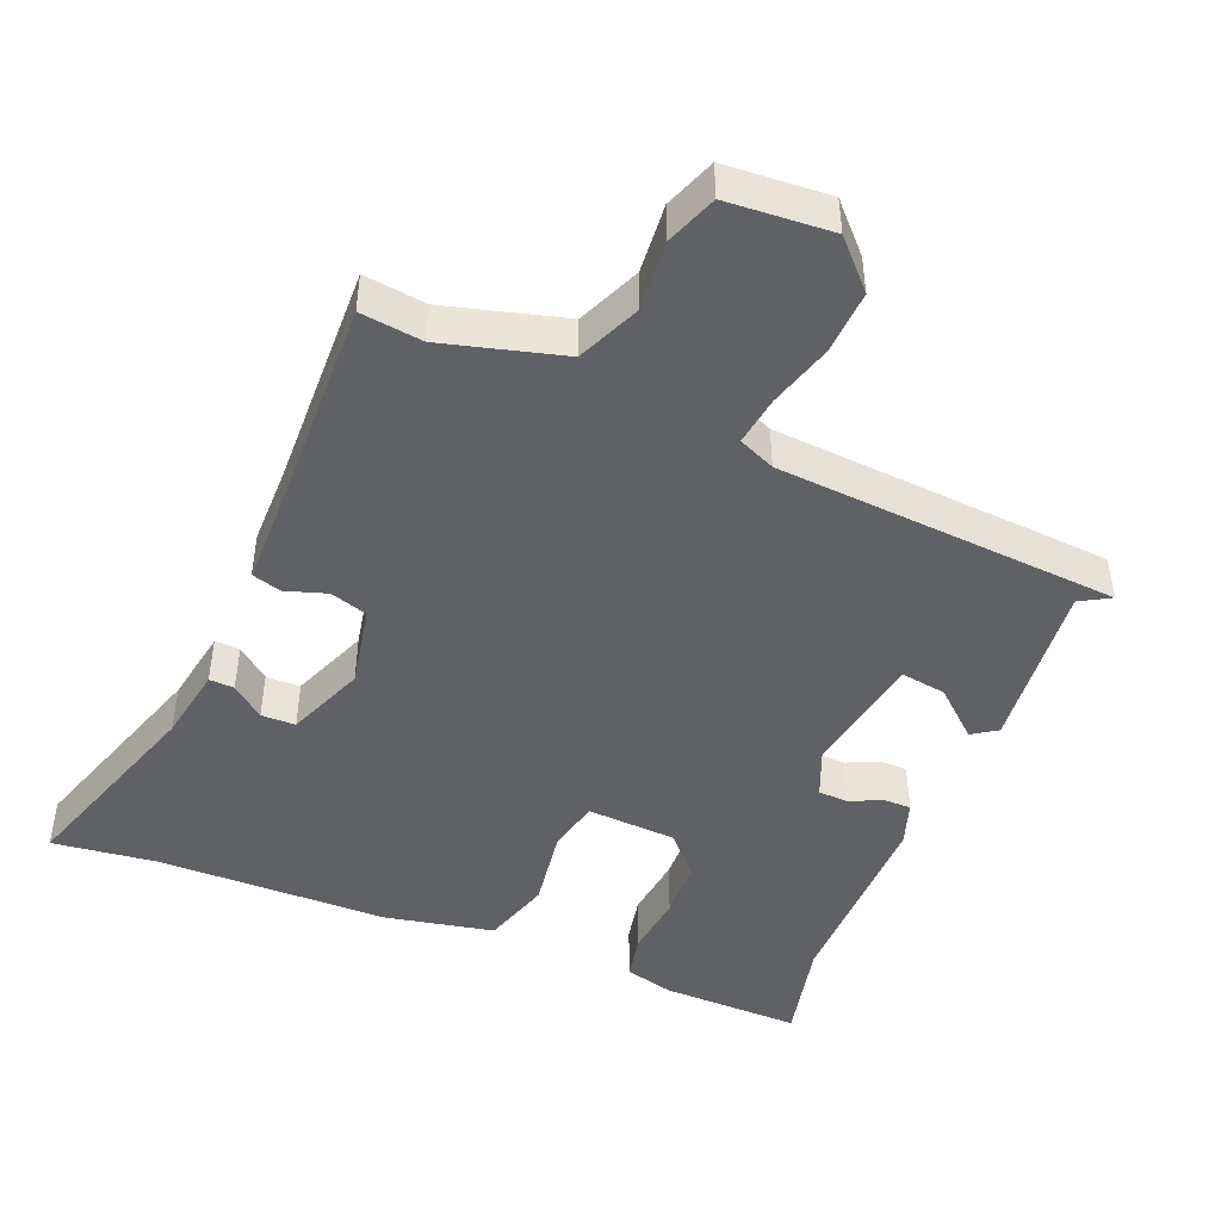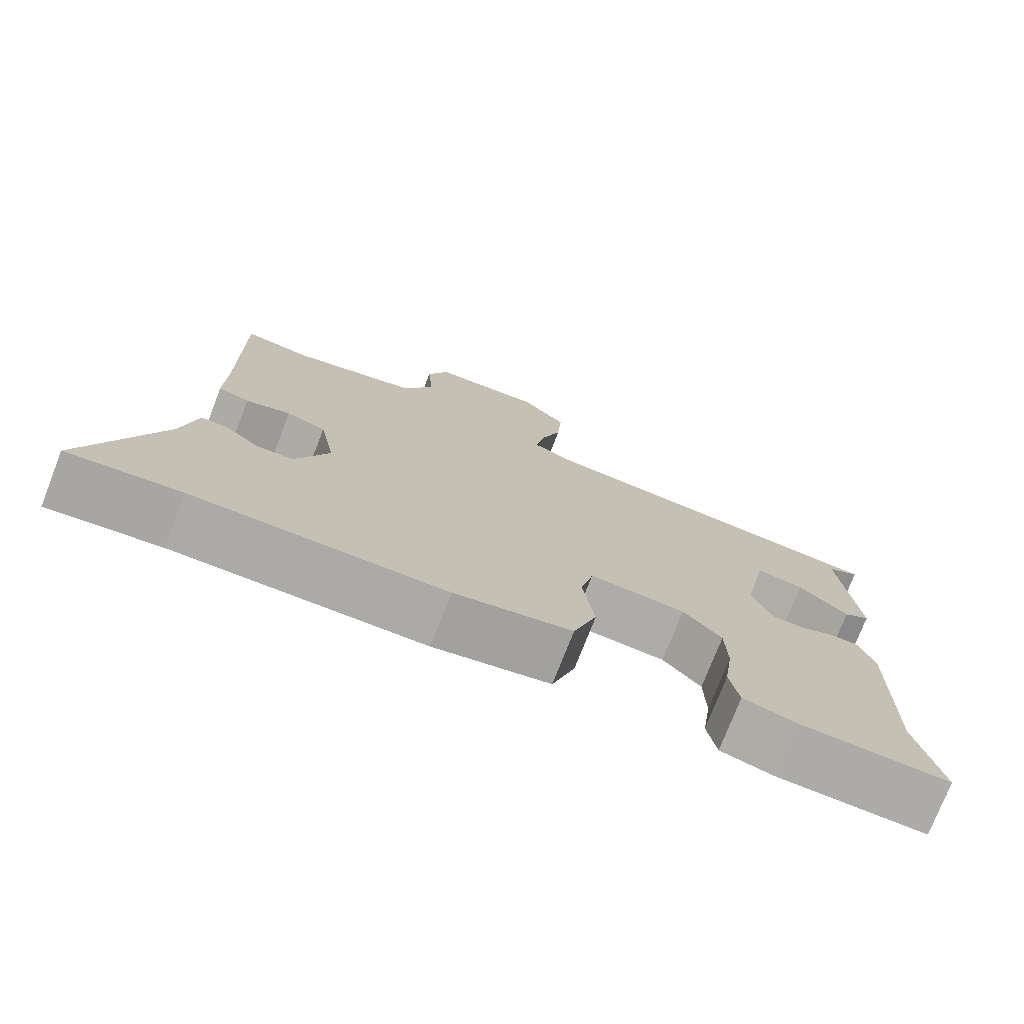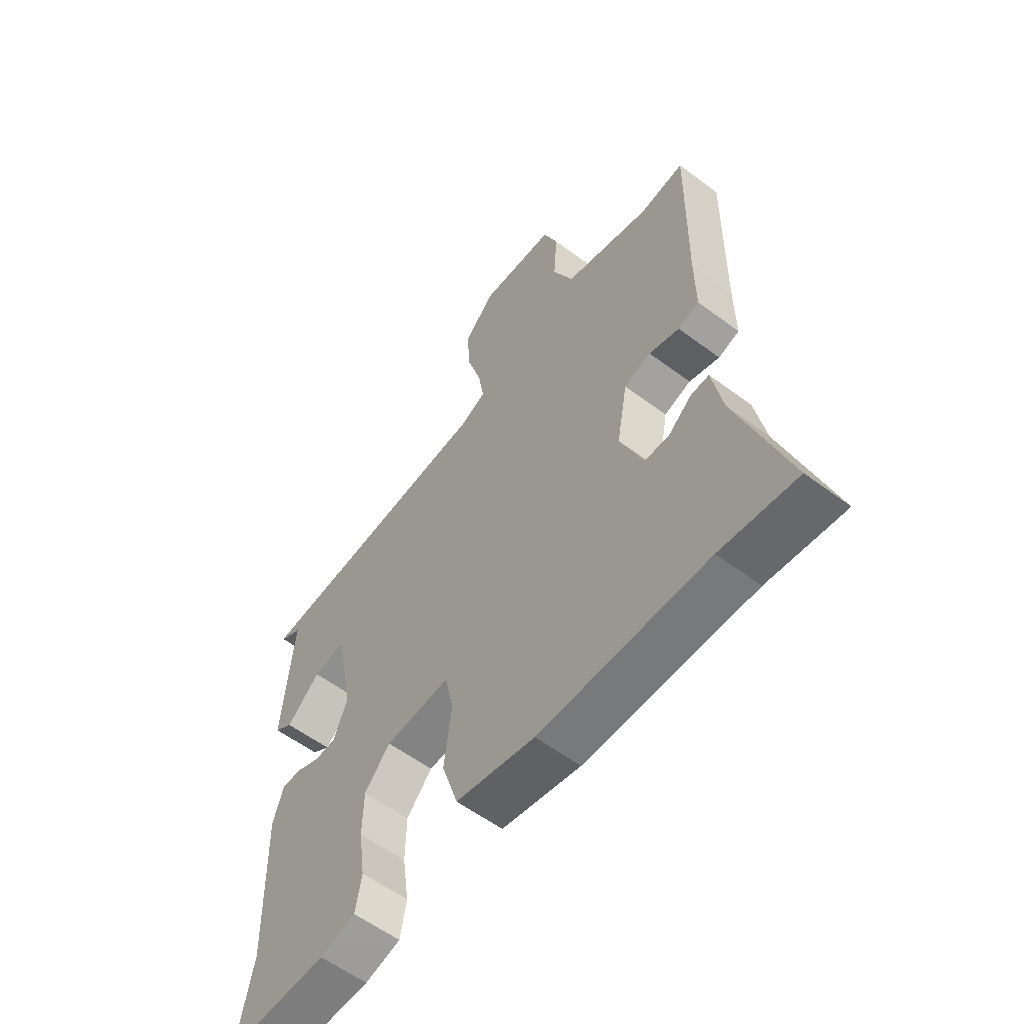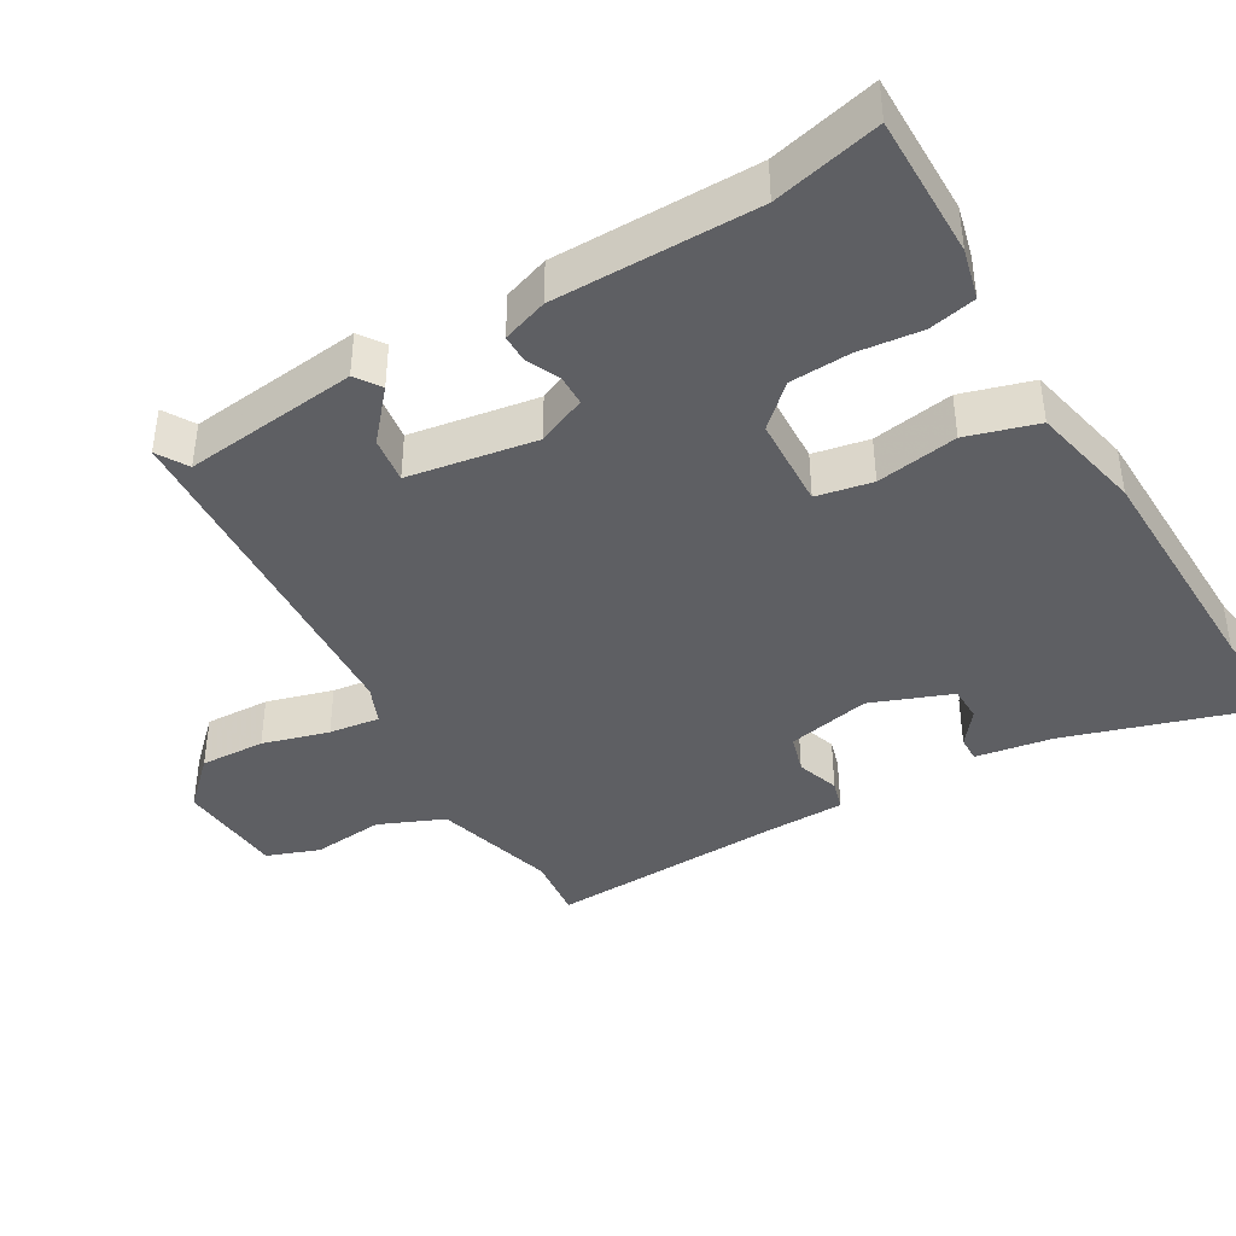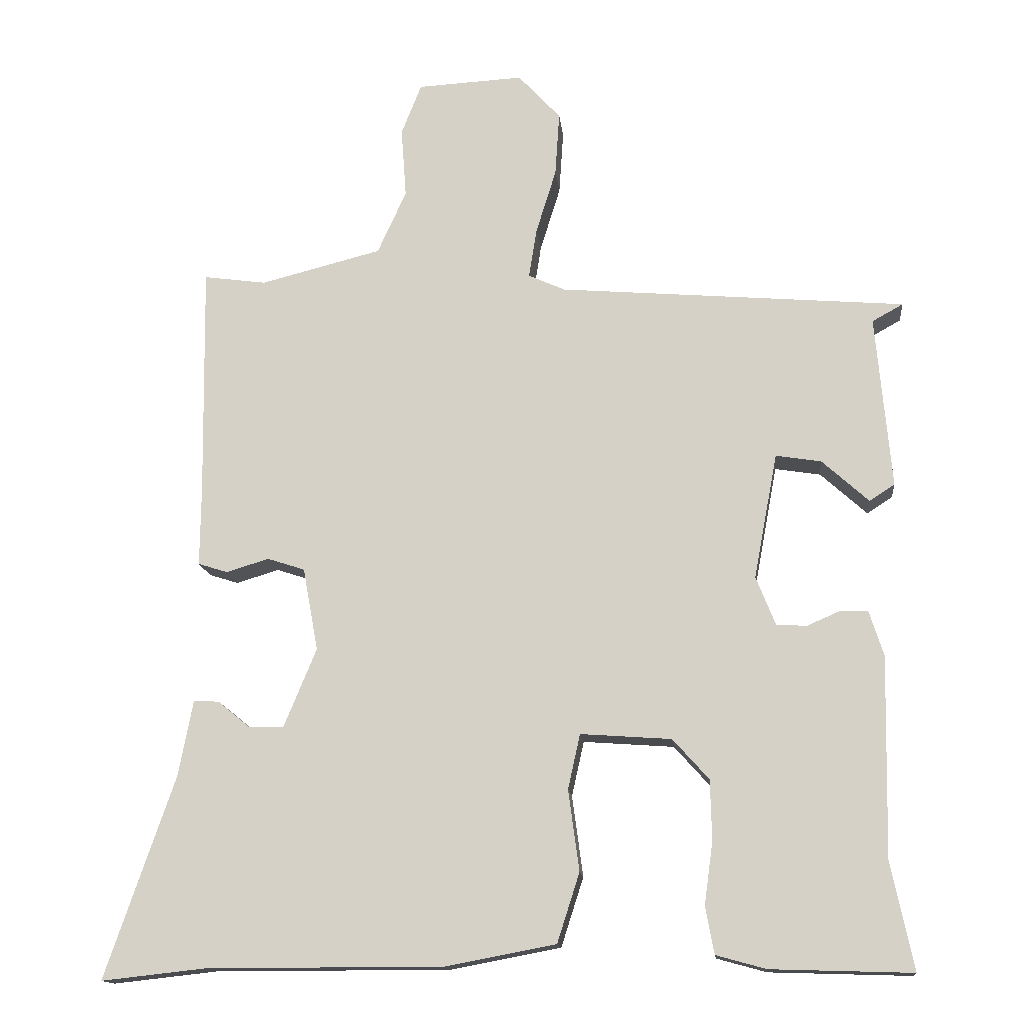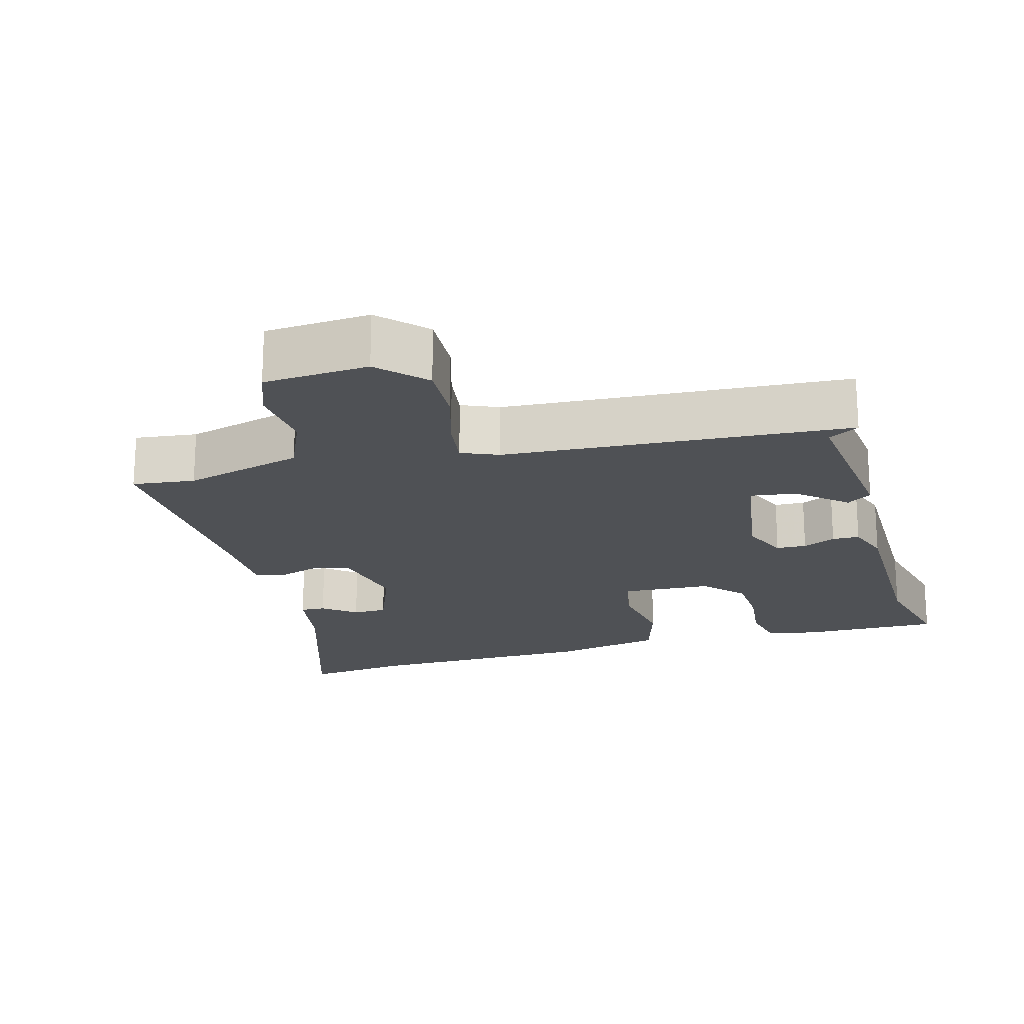
<metadata>
{"format":"obj","ext":"obj","renderer":"f3d","projection":"perspective","resolution":1024,"background":"white","views":[{"elev":-46.1,"azim":-21.5,"up":"+Y"},{"elev":-75.9,"azim":-21.3,"up":"+Z"},{"elev":-57.7,"azim":-127.8,"up":"+Z"},{"elev":-41.1,"azim":121.8,"up":"+Y"},{"elev":-14.5,"azim":5.9,"up":"+Z"},{"elev":-19.6,"azim":16.7,"up":"+Y"}]}
</metadata>
<code>
v 0.522 0.07 0.425
v 0.479 0.07 0.401
v 0.5 0.07 0.161
v 0.465 0.07 0.138
v 0.4 0.07 0.197
v 0.337 0.07 0.207
v 0.304 0.07 0.033
v 0.331 0.07 -0.035
v 0.373 0.07 -0.037
v 0.419 0.07 -0.017
v 0.457 0.07 -0.018
v 0.477 0.07 -0.081
v 0.471 0.07 -0.359
v 0.502 0.07 -0.507
v 0.306 0.07 -0.501
v 0.237 0.07 -0.482
v 0.225 0.07 -0.417
v 0.237 0.07 -0.33
v 0.235 0.07 -0.247
v 0.185 0.07 -0.191
v 0.059 0.07 -0.182
v 0.042 0.07 -0.258
v 0.057 0.07 -0.37
v 0.026 0.07 -0.466
v -0.127 0.07 -0.495
v -0.453 0.07 -0.495
v -0.599 0.07 -0.511
v -0.503 0.07 -0.231
v -0.483 0.07 -0.126
v -0.448 0.07 -0.128
v -0.403 0.07 -0.165
v -0.355 0.07 -0.165
v -0.31 0.07 -0.056
v -0.331 0.07 0.059
v -0.383 0.07 0.076
v -0.442 0.07 0.058
v -0.483 0.07 0.071
v -0.482 0.07 0.18
v -0.487 0.07 0.504
v -0.4 0.07 0.492
v -0.232 0.07 0.535
v -0.192 0.07 0.623
v -0.199 0.07 0.721
v -0.171 0.07 0.792
v -0.024 0.07 0.8
v 0.035 0.07 0.736
v 0.029 0.07 0.647
v 0.001 0.07 0.557
v -0.01 0.07 0.488
v 0.041 0.07 0.465
v 0.522 0 0.425
v 0.479 0 0.401
v 0.5 0 0.161
v 0.465 0 0.138
v 0.4 0 0.197
v 0.337 0 0.207
v 0.304 0 0.033
v 0.331 0 -0.035
v 0.373 0 -0.037
v 0.419 0 -0.017
v 0.457 0 -0.018
v 0.477 0 -0.081
v 0.471 0 -0.359
v 0.502 0 -0.507
v 0.306 0 -0.501
v 0.237 0 -0.482
v 0.225 0 -0.417
v 0.237 0 -0.33
v 0.235 0 -0.247
v 0.185 0 -0.191
v 0.059 0 -0.182
v 0.042 0 -0.258
v 0.057 0 -0.37
v 0.026 0 -0.466
v -0.127 0 -0.495
v -0.453 0 -0.495
v -0.599 0 -0.511
v -0.503 0 -0.231
v -0.483 0 -0.126
v -0.448 0 -0.128
v -0.403 0 -0.165
v -0.355 0 -0.165
v -0.31 0 -0.056
v -0.331 0 0.059
v -0.383 0 0.076
v -0.442 0 0.058
v -0.483 0 0.071
v -0.482 0 0.18
v -0.487 0 0.504
v -0.4 0 0.492
v -0.232 0 0.535
v -0.192 0 0.623
v -0.199 0 0.721
v -0.171 0 0.792
v -0.024 0 0.8
v 0.035 0 0.736
v 0.029 0 0.647
v 0.001 0 0.557
v -0.01 0 0.488
v 0.041 0 0.465
f 46 47 48
f 45 46 48
f 44 45 48
f 43 44 48
f 42 43 48
f 41 42 48 49
f 40 41 49 50
f 38 39 40
f 50 1 2
f 40 50 2
f 38 40 2
f 37 38 2
f 36 37 2
f 35 36 2
f 28 29 30 31
f 28 31 32
f 27 28 32
f 26 27 32
f 26 32 33
f 25 26 33
f 24 25 33
f 23 24 33
f 22 23 33
f 16 17 18
f 15 16 18
f 14 15 18
f 13 14 18
f 13 18 19
f 12 13 19
f 11 12 19
f 10 11 19
f 9 10 19
f 8 9 19 20
f 2 3 4 5
f 2 5 6
f 34 35 2 6
f 21 22 33 34
f 20 21 34
f 8 20 34
f 7 8 34
f 6 7 34
f 98 97 96
f 98 96 95
f 98 95 94
f 98 94 93
f 98 93 92
f 99 98 92 91
f 100 99 91 90
f 90 89 88
f 52 51 100
f 52 100 90
f 52 90 88
f 52 88 87
f 52 87 86
f 52 86 85
f 81 80 79 78
f 82 81 78
f 82 78 77
f 82 77 76
f 83 82 76
f 83 76 75
f 83 75 74
f 83 74 73
f 83 73 72
f 68 67 66
f 68 66 65
f 68 65 64
f 68 64 63
f 69 68 63
f 69 63 62
f 69 62 61
f 69 61 60
f 69 60 59
f 70 69 59 58
f 55 54 53 52
f 56 55 52
f 56 52 85 84
f 84 83 72 71
f 84 71 70
f 84 70 58
f 84 58 57
f 84 57 56
f 1 51 52 2
f 2 52 53 3
f 3 53 54 4
f 4 54 55 5
f 5 55 56 6
f 6 56 57 7
f 7 57 58 8
f 8 58 59 9
f 9 59 60 10
f 10 60 61 11
f 11 61 62 12
f 12 62 63 13
f 13 63 64 14
f 14 64 65 15
f 15 65 66 16
f 16 66 67 17
f 17 67 68 18
f 18 68 69 19
f 19 69 70 20
f 20 70 71 21
f 21 71 72 22
f 22 72 73 23
f 23 73 74 24
f 24 74 75 25
f 25 75 76 26
f 26 76 77 27
f 27 77 78 28
f 28 78 79 29
f 29 79 80 30
f 30 80 81 31
f 31 81 82 32
f 32 82 83 33
f 33 83 84 34
f 34 84 85 35
f 35 85 86 36
f 36 86 87 37
f 37 87 88 38
f 38 88 89 39
f 39 89 90 40
f 40 90 91 41
f 41 91 92 42
f 42 92 93 43
f 43 93 94 44
f 44 94 95 45
f 45 95 96 46
f 46 96 97 47
f 47 97 98 48
f 48 98 99 49
f 49 99 100 50
f 50 100 51 1

</code>
